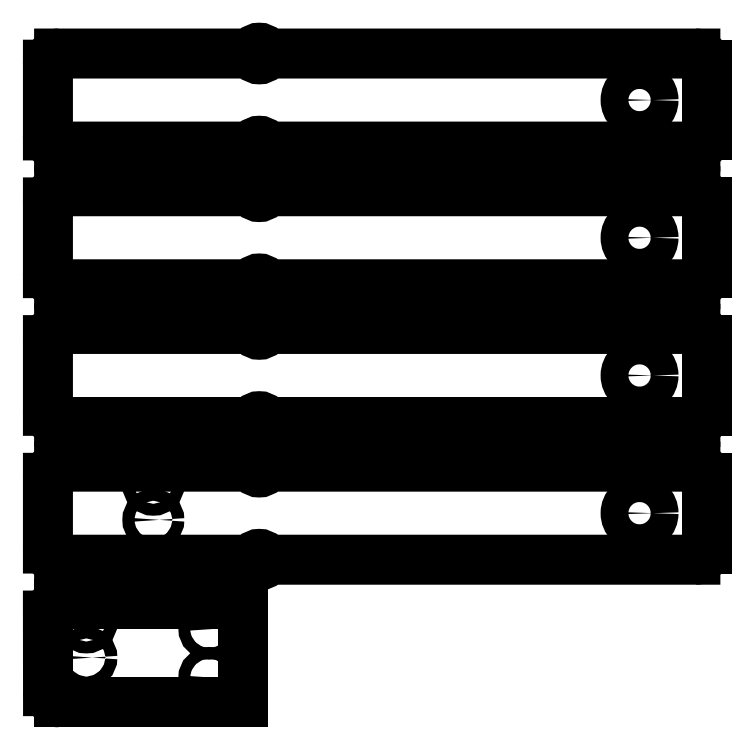
<metadata>
{"format":"dxf","ext":"dxf","renderer":"ezdxf+matplotlib","layout":"modelspace","background":"white","min_lineweight":24,"dpi":150}
</metadata>
<code>
0
SECTION
2
ENTITIES
0
LINE
8
outline
10
2.304
20
-8.882e-16
11
2.304
21
1.096
0
CIRCLE
8
drills
10
0.5544
20
0.8942
40
0.06693
0
CIRCLE
8
drills
10
0.5544
20
0.5005
40
0.06693
0
CIRCLE
8
drills
10
1.929
20
0.8222
40
0.06444
0
CIRCLE
8
drills
10
1.929
20
0.2741
40
0.065
0
LINE
8
outline
10
0.25
20
0
11
2.304
21
-8.882e-16
0
LINE
8
outline
10
0.124
20
0.9711
11
0.125
21
0.1248
0
LINE
8
outline
10
2.304
20
1.096
11
0.249
21
1.096
0
ARC
8
outline
10
0.25
20
0.125
40
0.125
50
180.1
51
270
0
ARC
8
outline
10
0.249
20
0.9712
40
0.125
50
90
51
180.1
0
LINE
8
outline
10
7.498
20
2.513
11
7.498
21
1.721
0
ARC
8
outline
10
7.373
20
2.513
40
0.125
50
360
51
90
0
ARC
8
outline
10
7.373
20
1.721
40
0.125
50
270
51
360
0
LINE
8
outline
10
7.498
20
4.055
11
7.498
21
3.263
0
ARC
8
outline
10
7.373
20
4.055
40
0.125
50
360
51
90
0
ARC
8
outline
10
7.373
20
3.263
40
0.125
50
270
51
360
0
LINE
8
outline
10
7.498
20
5.597
11
7.498
21
4.805
0
ARC
8
outline
10
7.373
20
5.597
40
0.125
50
360
51
90
0
ARC
8
outline
10
7.373
20
4.805
40
0.125
50
270
51
360
0
LINE
8
outline
10
7.498
20
7.139
11
7.498
21
6.347
0
ARC
8
outline
10
7.373
20
7.139
40
0.125
50
360
51
90
0
ARC
8
outline
10
7.373
20
6.347
40
0.125
50
270
51
360
0
CIRCLE
8
cutout
10
6.748
20
2.117
40
0.156
0
CIRCLE
8
cutout
10
6.748
20
3.659
40
0.156
0
CIRCLE
8
cutout
10
6.748
20
5.201
40
0.156
0
CIRCLE
8
cutout
10
6.748
20
6.743
40
0.156
0
LINE
8
outline
10
0.2489
20
7.264
11
7.373
21
7.264
0
LINE
8
outline
10
7.373
20
6.222
11
0.2489
21
6.222
0
LINE
8
outline
10
0.2489
20
5.722
11
7.373
21
5.722
0
LINE
8
outline
10
7.373
20
4.68
11
0.2489
21
4.68
0
LINE
8
outline
10
0.2489
20
4.18
11
7.373
21
4.18
0
LINE
8
outline
10
7.373
20
3.138
11
0.2489
21
3.138
0
LINE
8
outline
10
0.2489
20
2.638
11
7.373
21
2.638
0
LINE
8
outline
10
7.373
20
1.596
11
0.249
21
1.596
0
CIRCLE
8
drills
10
1.304
20
2.436
40
0.06694
0
CIRCLE
8
drills
10
1.304
20
2.042
40
0.06692
0
CIRCLE
8
drills
10
2.49
20
2.638
40
0.065
0
CIRCLE
8
drills
10
2.49
20
1.596
40
0.065
0
CIRCLE
8
drills
10
2.49
20
4.18
40
0.065
0
CIRCLE
8
drills
10
2.49
20
3.138
40
0.065
0
CIRCLE
8
drills
10
2.49
20
5.722
40
0.065
0
CIRCLE
8
drills
10
2.49
20
4.68
40
0.065
0
CIRCLE
8
drills
10
2.49
20
7.264
40
0.065
0
CIRCLE
8
drills
10
2.49
20
6.222
40
0.065
0
LINE
8
outline
10
0.124
20
1.721
11
0.1239
21
2.513
0
ARC
8
outline
10
0.249
20
1.721
40
0.125
50
180
51
270
0
ARC
8
outline
10
0.2489
20
2.513
40
0.125
50
90
51
180
0
LINE
8
outline
10
0.1239
20
3.263
11
0.1239
21
4.055
0
ARC
8
outline
10
0.2489
20
3.263
40
0.125
50
180
51
270
0
ARC
8
outline
10
0.2489
20
4.055
40
0.125
50
90
51
180
0
LINE
8
outline
10
0.1239
20
4.805
11
0.1239
21
5.597
0
ARC
8
outline
10
0.2489
20
4.805
40
0.125
50
180
51
270
0
ARC
8
outline
10
0.2489
20
5.597
40
0.125
50
90
51
180
0
LINE
8
outline
10
0.1239
20
6.347
11
0.1239
21
7.139
0
ARC
8
outline
10
0.2489
20
6.347
40
0.125
50
180
51
270
0
ARC
8
outline
10
0.2489
20
7.139
40
0.125
50
90
51
180
0
ENDSEC
0
EOF

</code>
